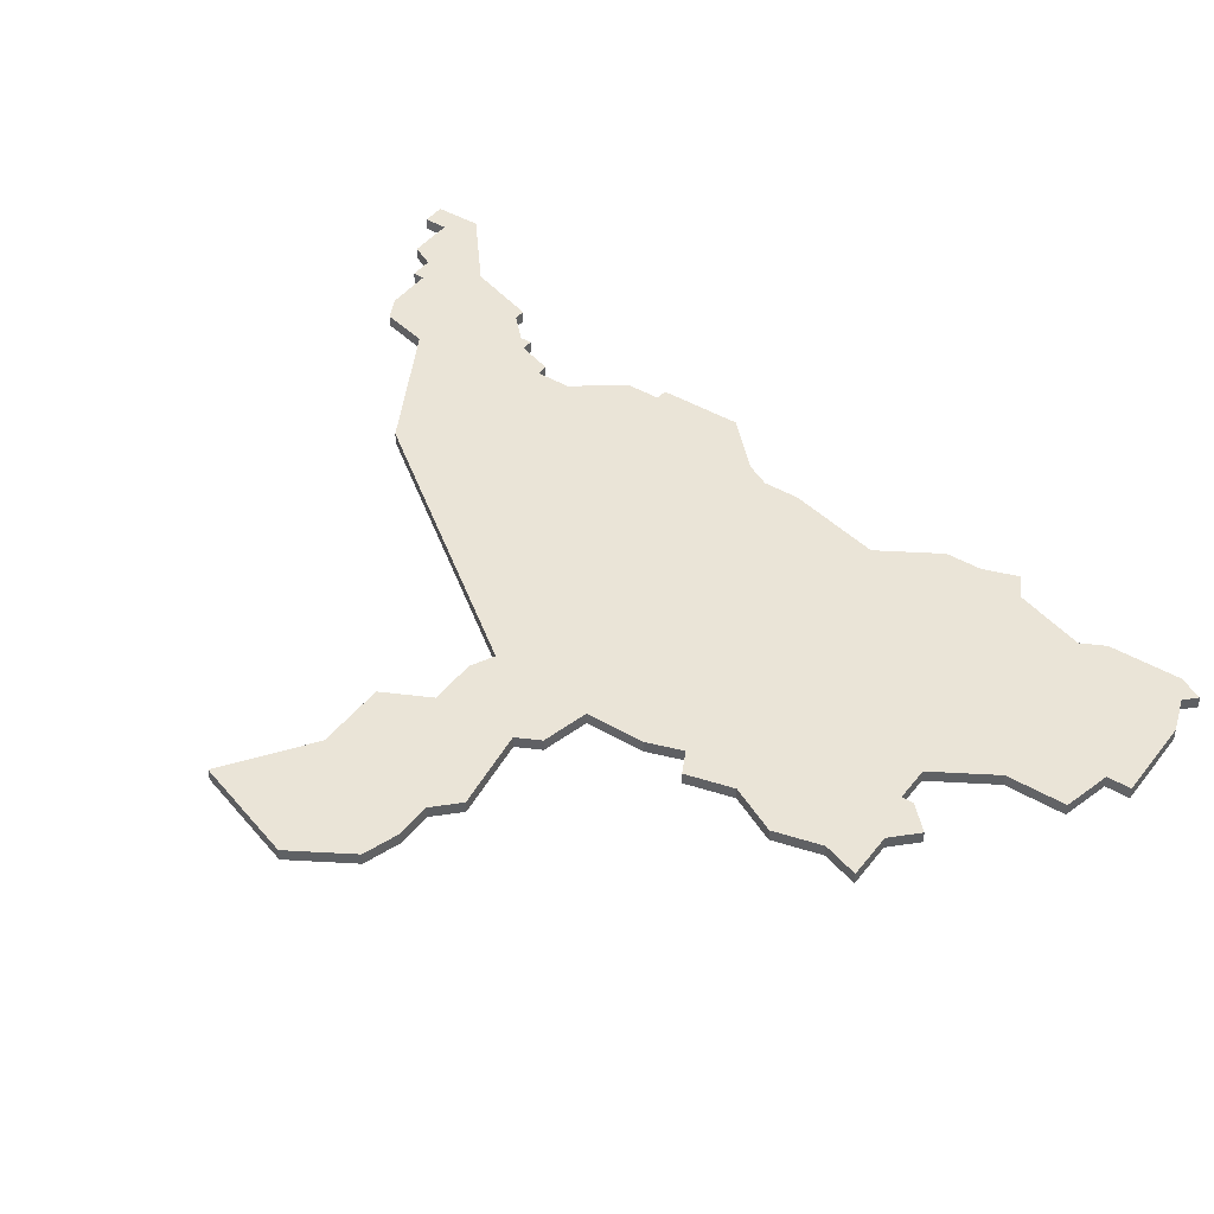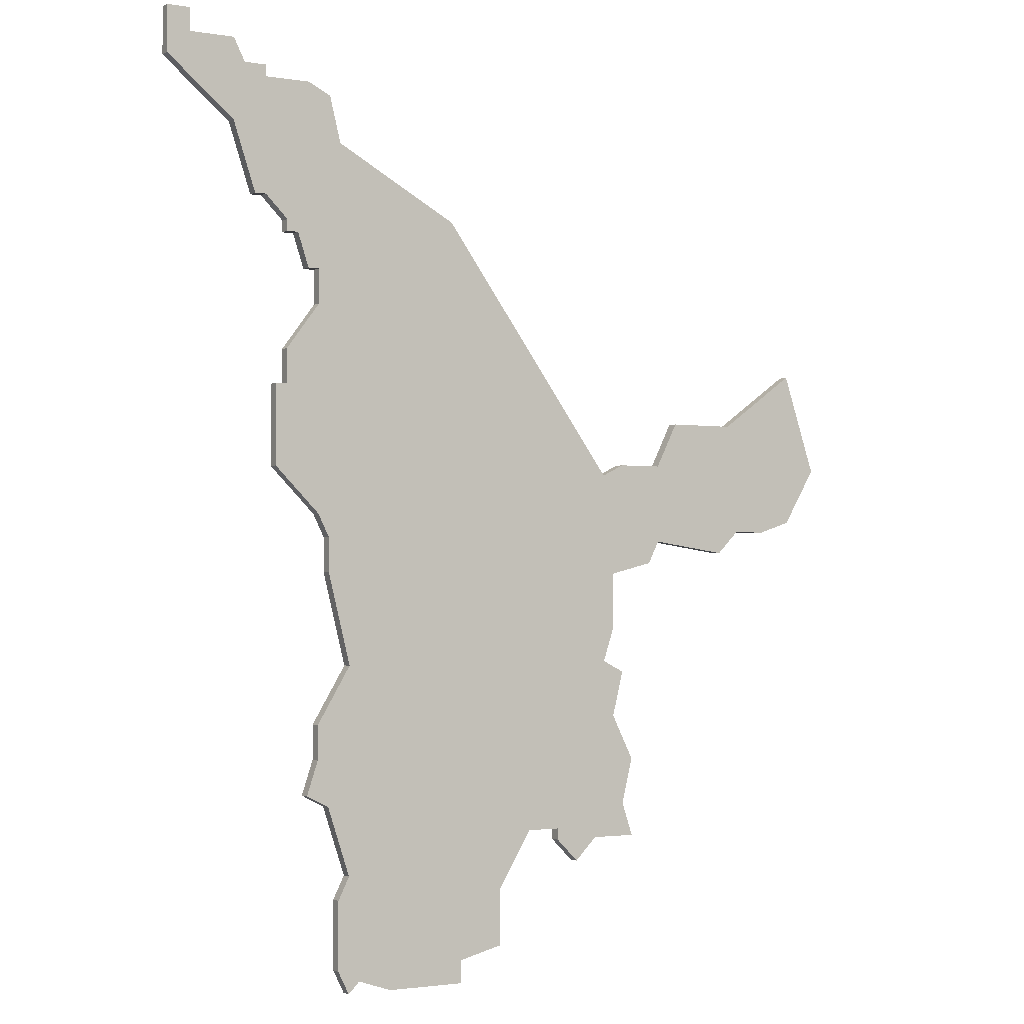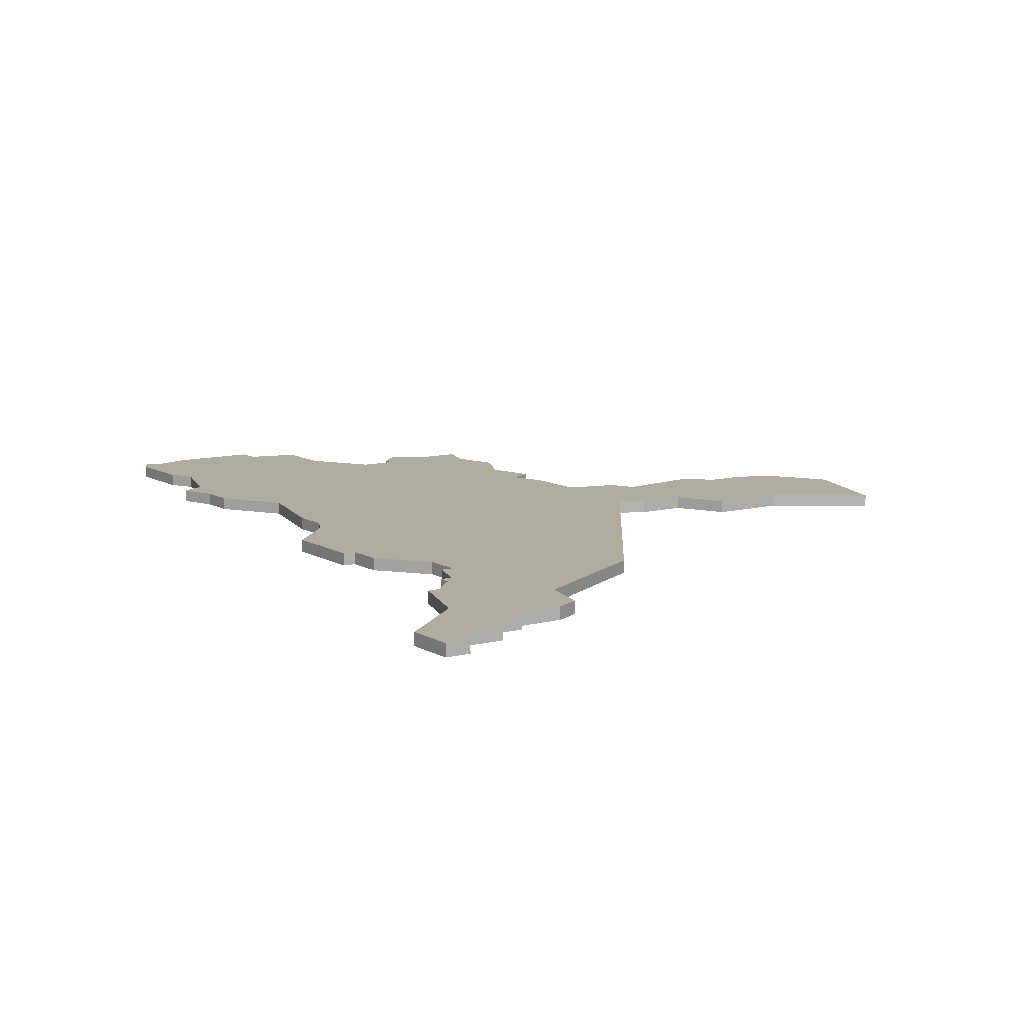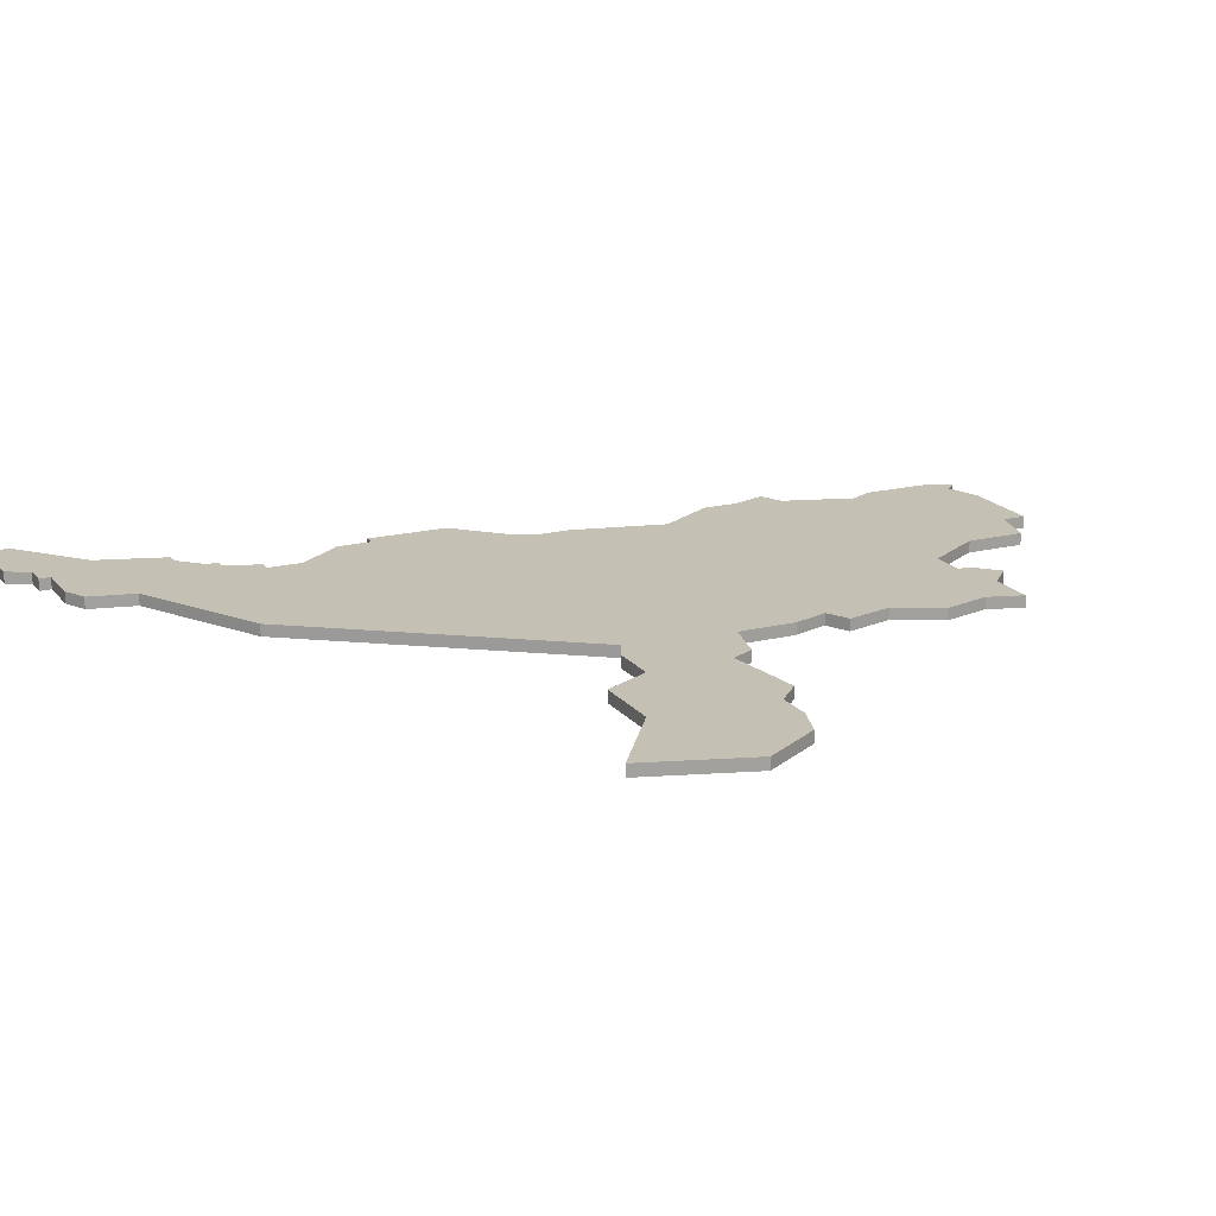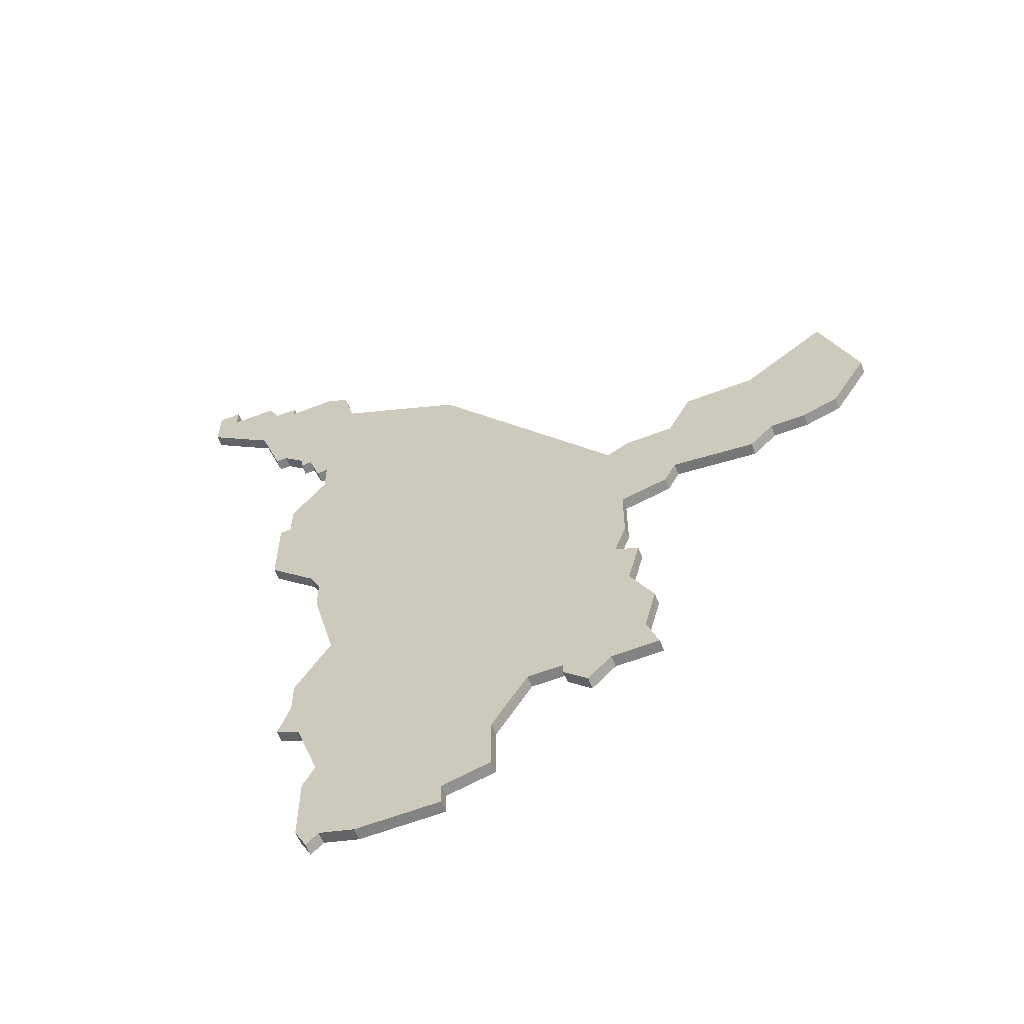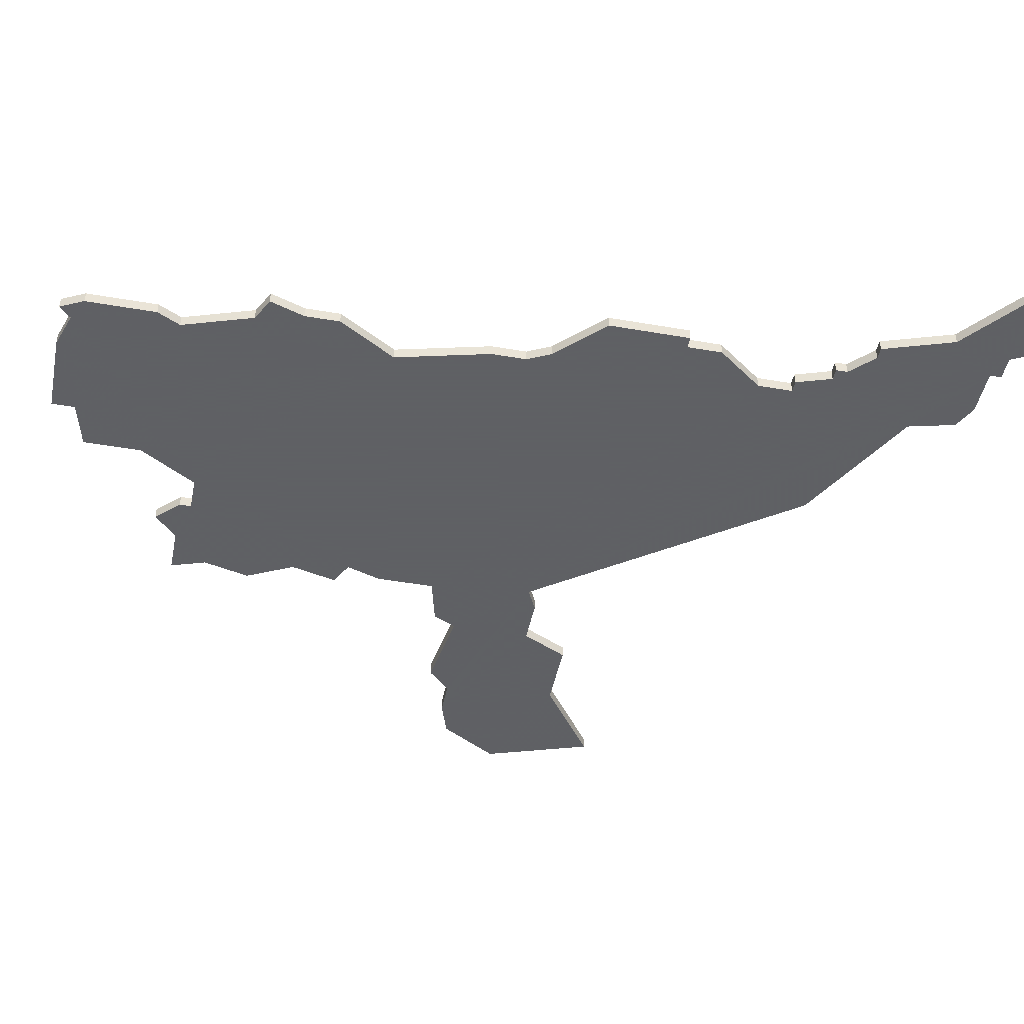
<metadata>
{"format":"obj","ext":"obj","renderer":"f3d","projection":"perspective","resolution":1024,"background":"white","views":[{"elev":43.7,"azim":-55.2,"up":"+Z"},{"elev":-2.0,"azim":149.3,"up":"+Y"},{"elev":10.1,"azim":145.9,"up":"+Z"},{"elev":18.3,"azim":-115.8,"up":"+Z"},{"elev":-60.9,"azim":-158.6,"up":"+Y"},{"elev":-45.3,"azim":78.6,"up":"+Z"}]}
</metadata>
<code>
v 4482 -765 0
v 4479 -774 0
v 4482 -779 0
v 4485 -780 0
v 4488 -780 0
v 4490 -782 0
v 4497 -781 0
v 4498 -783 0
v 4502 -784 0
v 4502 -789 0
v 4503 -792 0
v 4501 -793 0
v 4502 -797 0
v 4500 -801 0
v 4501 -805 0
v 4500 -808 0
v 4504 -808 0
v 4506 -810 0
v 4508 -808 0
v 4508 -807 0
v 4511 -807 0
v 4514 -812 0
v 4514 -817 0
v 4518 -818 0
v 4518 -820 0
v 4525 -820 0
v 4528 -819 0
v 4529 -820 0
v 4530 -818 0
v 4530 -812 0
v 4529 -810 0
v 4531 -804 0
v 4533 -803 0
v 4532 -800 0
v 4532 -797 0
v 4529 -792 0
v 4531 -784 0
v 4531 -781 0
v 4532 -779 0
v 4536 -775 0
v 4536 -768 0
v 4535 -768 0
v 4535 -765 0
v 4532 -761 0
v 4532 -758 0
v 4533 -758 0
v 4534 -755 0
v 4535 -755 0
v 4535 -754 0
v 4537 -752 0
v 4538 -752 0
v 4540 -746 0
v 4546 -741 0
v 4546 -737 0
v 4544 -737 0
v 4544 -739 0
v 4540 -739 0
v 4539 -741 0
v 4537 -741 0
v 4537 -742 0
v 4533 -742 0
v 4531 -743 0
v 4530 -747 0
v 4519 -753 0
v 4503 -775 0
v 4501 -774 0
v 4497 -774 0
v 4495 -770 0
v 4489 -770 0
v 4482 -765 1
v 4479 -774 1
v 4482 -779 1
v 4485 -780 1
v 4488 -780 1
v 4490 -782 1
v 4497 -781 1
v 4498 -783 1
v 4502 -784 1
v 4502 -789 1
v 4503 -792 1
v 4501 -793 1
v 4502 -797 1
v 4500 -801 1
v 4501 -805 1
v 4500 -808 1
v 4504 -808 1
v 4506 -810 1
v 4508 -808 1
v 4508 -807 1
v 4511 -807 1
v 4514 -812 1
v 4514 -817 1
v 4518 -818 1
v 4518 -820 1
v 4525 -820 1
v 4528 -819 1
v 4529 -820 1
v 4530 -818 1
v 4530 -812 1
v 4529 -810 1
v 4531 -804 1
v 4533 -803 1
v 4532 -800 1
v 4532 -797 1
v 4529 -792 1
v 4531 -784 1
v 4531 -781 1
v 4532 -779 1
v 4536 -775 1
v 4536 -768 1
v 4535 -768 1
v 4535 -765 1
v 4532 -761 1
v 4532 -758 1
v 4533 -758 1
v 4534 -755 1
v 4535 -755 1
v 4535 -754 1
v 4537 -752 1
v 4538 -752 1
v 4540 -746 1
v 4546 -741 1
v 4546 -737 1
v 4544 -737 1
v 4544 -739 1
v 4540 -739 1
v 4539 -741 1
v 4537 -741 1
v 4537 -742 1
v 4533 -742 1
v 4531 -743 1
v 4530 -747 1
v 4519 -753 1
v 4503 -775 1
v 4501 -774 1
v 4497 -774 1
v 4495 -770 1
v 4489 -770 1
f 2 1 69
f 4 3 2
f 7 6 5
f 9 8 7
f 11 10 9
f 13 12 11
f 15 14 13
f 17 16 15
f 19 18 17
f 24 23 22
f 26 25 24
f 29 28 27
f 31 30 29
f 34 33 32
f 36 35 34
f 38 37 36
f 41 40 39
f 44 43 42
f 47 46 45
f 49 48 47
f 52 51 50
f 54 53 52
f 56 55 54
f 58 57 56
f 60 59 58
f 62 61 60
f 65 64 63
f 67 66 65
f 69 68 67
f 4 2 69
f 15 13 11
f 19 17 15
f 24 22 21
f 27 26 24
f 31 29 27
f 34 32 31
f 41 39 38
f 52 50 49
f 56 54 52
f 60 58 56
f 63 62 60
f 4 69 67
f 19 15 11
f 27 24 21
f 36 34 31
f 42 41 38
f 52 49 47
f 60 56 52
f 65 63 60
f 4 67 65
f 19 11 9
f 31 27 21
f 44 42 38
f 60 52 47
f 5 4 65
f 20 19 9
f 36 31 21
f 44 38 36
f 60 47 45
f 7 5 65
f 21 20 9
f 44 36 21
f 65 60 45
f 9 7 65
f 44 21 9
f 65 45 44
f 44 9 65
f 138 70 71
f 71 72 73
f 74 75 76
f 76 77 78
f 78 79 80
f 80 81 82
f 82 83 84
f 84 85 86
f 86 87 88
f 91 92 93
f 93 94 95
f 96 97 98
f 98 99 100
f 101 102 103
f 103 104 105
f 105 106 107
f 108 109 110
f 111 112 113
f 114 115 116
f 116 117 118
f 119 120 121
f 121 122 123
f 123 124 125
f 125 126 127
f 127 128 129
f 129 130 131
f 132 133 134
f 134 135 136
f 136 137 138
f 138 71 73
f 80 82 84
f 84 86 88
f 90 91 93
f 93 95 96
f 96 98 100
f 100 101 103
f 107 108 110
f 118 119 121
f 121 123 125
f 125 127 129
f 129 131 132
f 136 138 73
f 80 84 88
f 90 93 96
f 100 103 105
f 107 110 111
f 116 118 121
f 121 125 129
f 129 132 134
f 134 136 73
f 78 80 88
f 90 96 100
f 107 111 113
f 116 121 129
f 134 73 74
f 78 88 89
f 90 100 105
f 105 107 113
f 114 116 129
f 134 74 76
f 78 89 90
f 90 105 113
f 114 129 134
f 134 76 78
f 78 90 113
f 113 114 134
f 134 78 113
f 71 70 2
f 2 70 1
f 72 71 3
f 3 71 2
f 73 72 4
f 4 72 3
f 74 73 5
f 5 73 4
f 75 74 6
f 6 74 5
f 76 75 7
f 7 75 6
f 77 76 8
f 8 76 7
f 78 77 9
f 9 77 8
f 79 78 10
f 10 78 9
f 80 79 11
f 11 79 10
f 81 80 12
f 12 80 11
f 82 81 13
f 13 81 12
f 83 82 14
f 14 82 13
f 84 83 15
f 15 83 14
f 85 84 16
f 16 84 15
f 86 85 17
f 17 85 16
f 87 86 18
f 18 86 17
f 88 87 19
f 19 87 18
f 89 88 20
f 20 88 19
f 90 89 21
f 21 89 20
f 91 90 22
f 22 90 21
f 92 91 23
f 23 91 22
f 93 92 24
f 24 92 23
f 94 93 25
f 25 93 24
f 95 94 26
f 26 94 25
f 96 95 27
f 27 95 26
f 97 96 28
f 28 96 27
f 98 97 29
f 29 97 28
f 99 98 30
f 30 98 29
f 100 99 31
f 31 99 30
f 101 100 32
f 32 100 31
f 102 101 33
f 33 101 32
f 103 102 34
f 34 102 33
f 104 103 35
f 35 103 34
f 105 104 36
f 36 104 35
f 106 105 37
f 37 105 36
f 107 106 38
f 38 106 37
f 108 107 39
f 39 107 38
f 109 108 40
f 40 108 39
f 110 109 41
f 41 109 40
f 111 110 42
f 42 110 41
f 112 111 43
f 43 111 42
f 113 112 44
f 44 112 43
f 114 113 45
f 45 113 44
f 115 114 46
f 46 114 45
f 116 115 47
f 47 115 46
f 117 116 48
f 48 116 47
f 118 117 49
f 49 117 48
f 119 118 50
f 50 118 49
f 120 119 51
f 51 119 50
f 121 120 52
f 52 120 51
f 122 121 53
f 53 121 52
f 123 122 54
f 54 122 53
f 124 123 55
f 55 123 54
f 125 124 56
f 56 124 55
f 126 125 57
f 57 125 56
f 127 126 58
f 58 126 57
f 128 127 59
f 59 127 58
f 129 128 60
f 60 128 59
f 130 129 61
f 61 129 60
f 131 130 62
f 62 130 61
f 132 131 63
f 63 131 62
f 133 132 64
f 64 132 63
f 134 133 65
f 65 133 64
f 135 134 66
f 66 134 65
f 136 135 67
f 67 135 66
f 137 136 68
f 68 136 67
f 70 138 1
f 1 138 69
f 138 137 69
f 69 137 68

</code>
